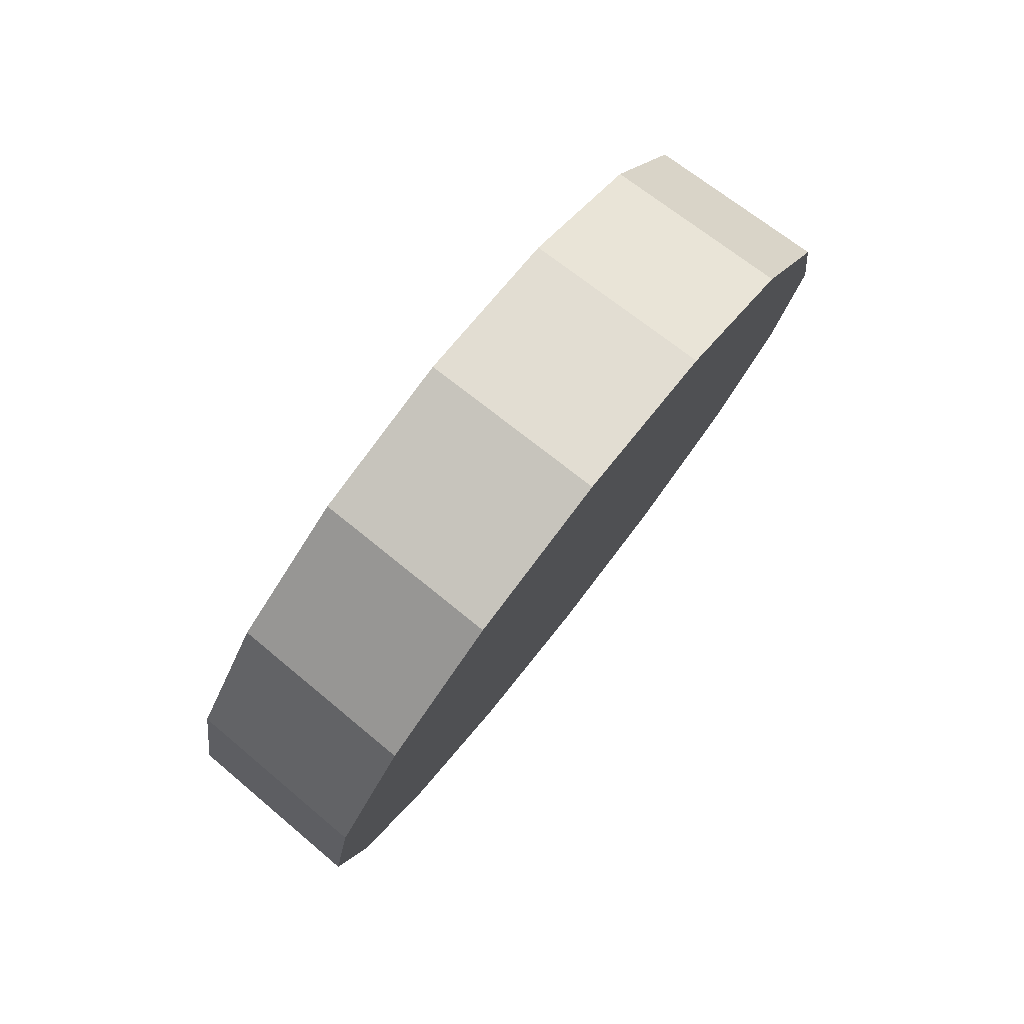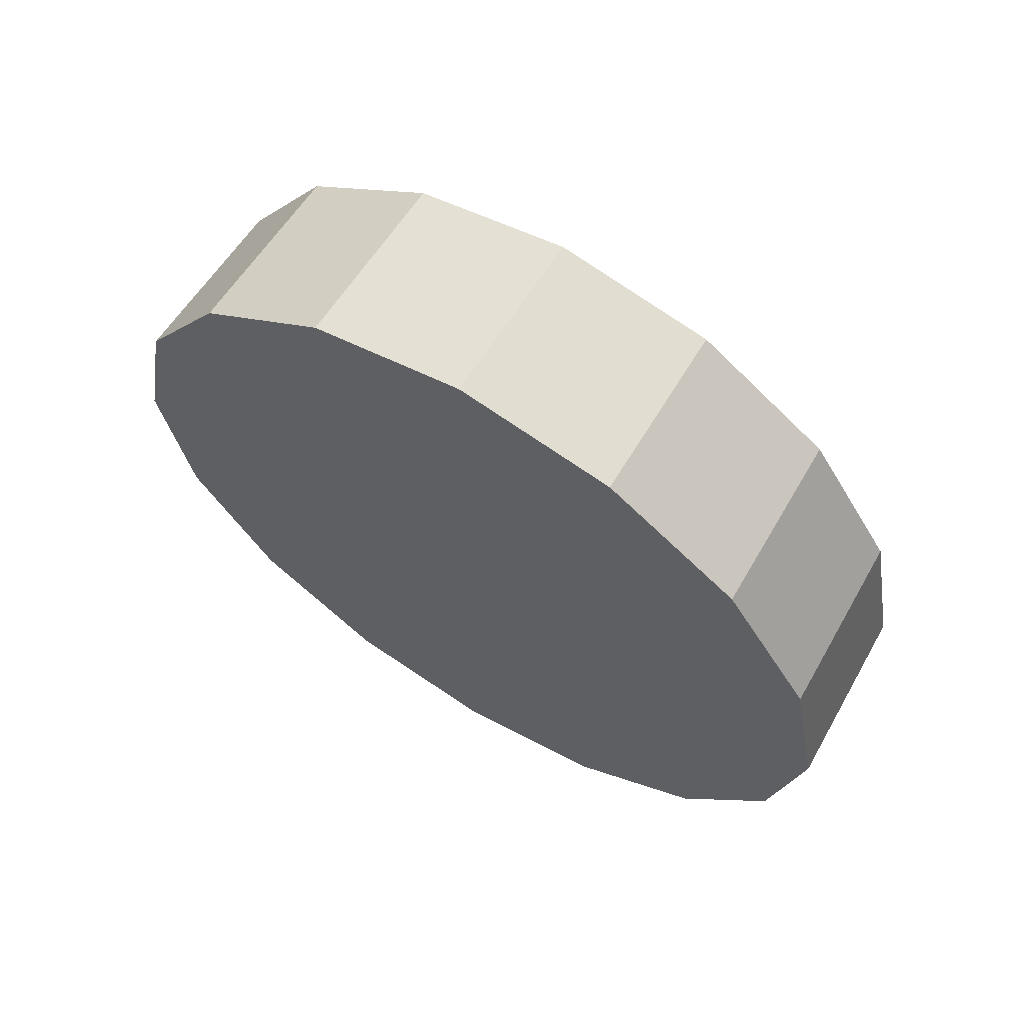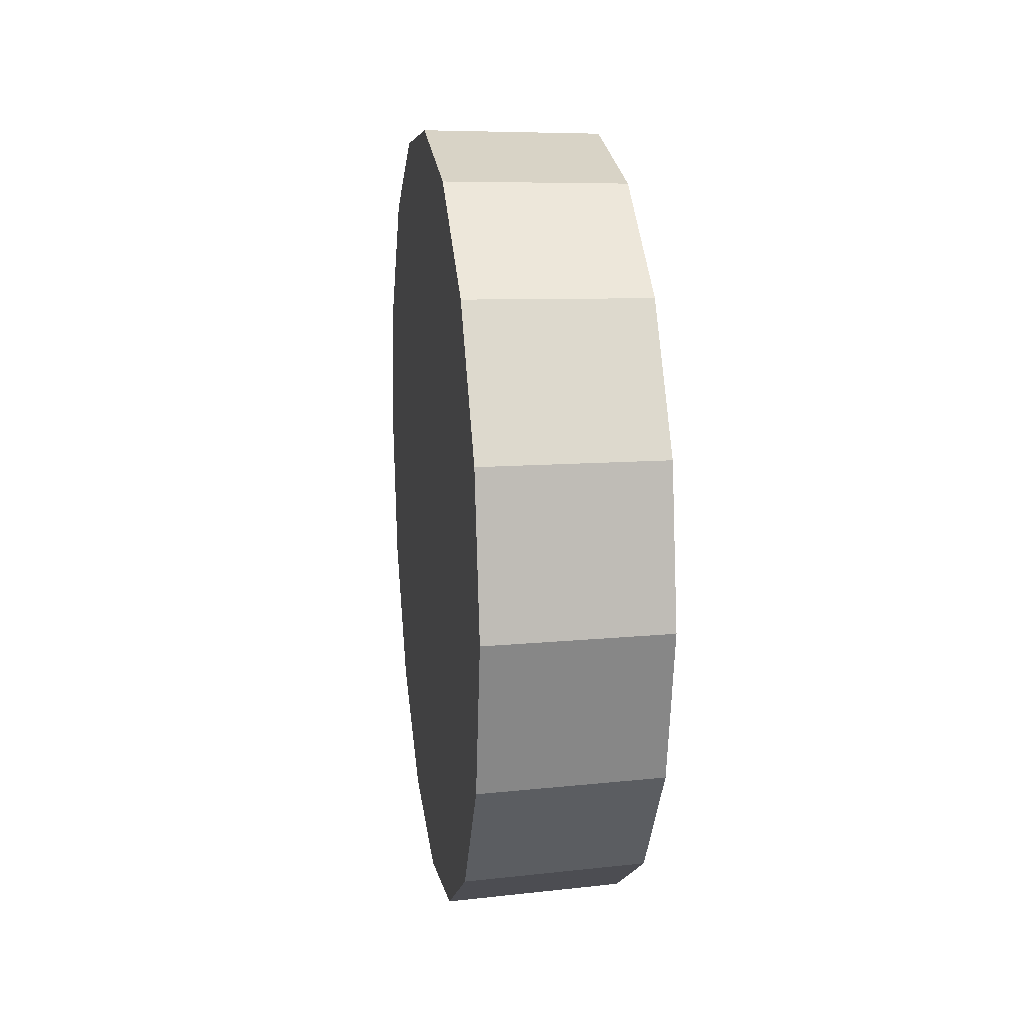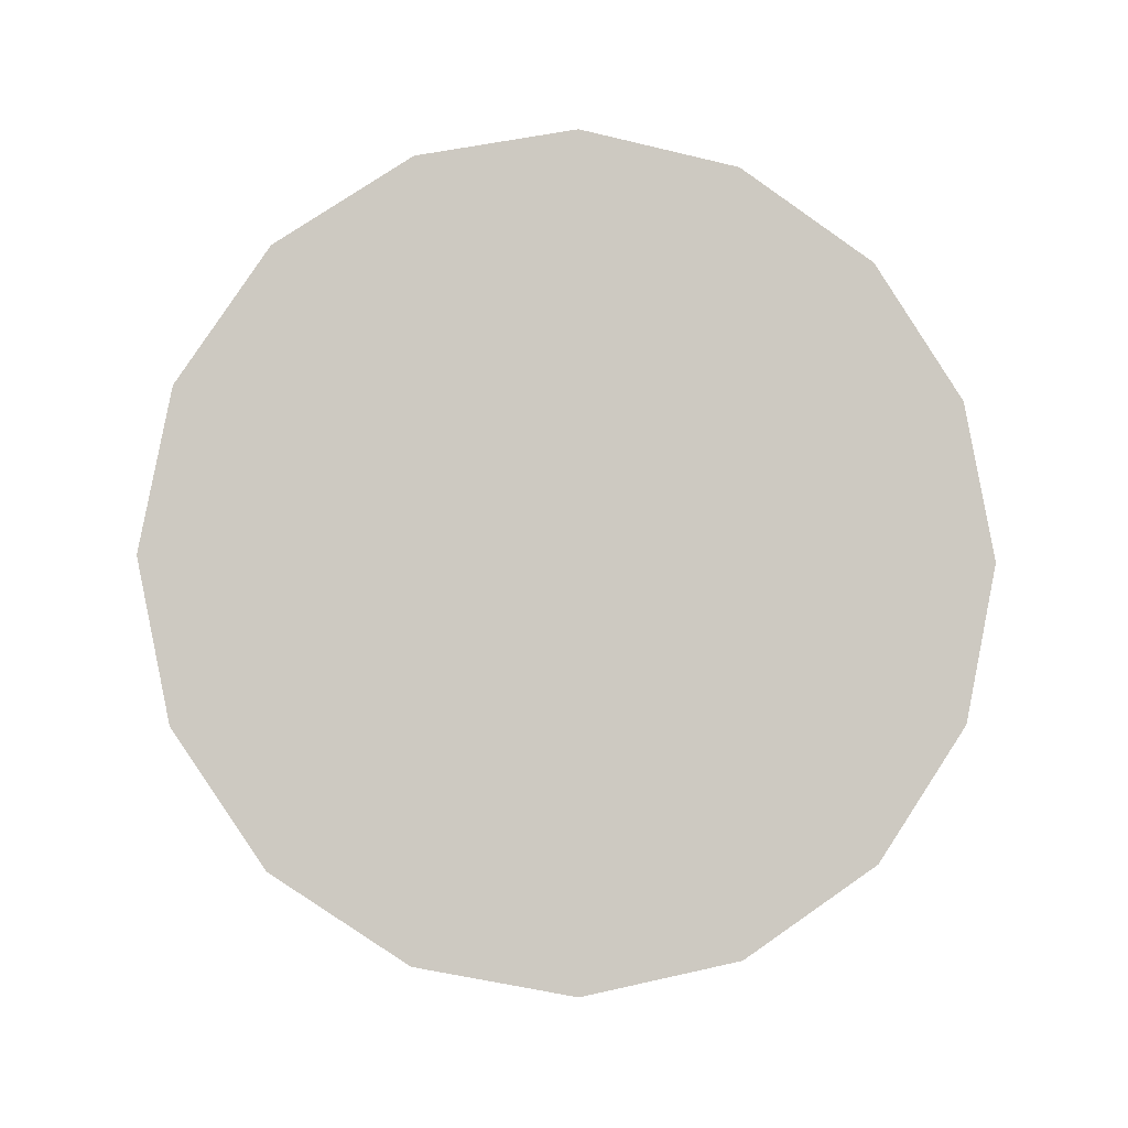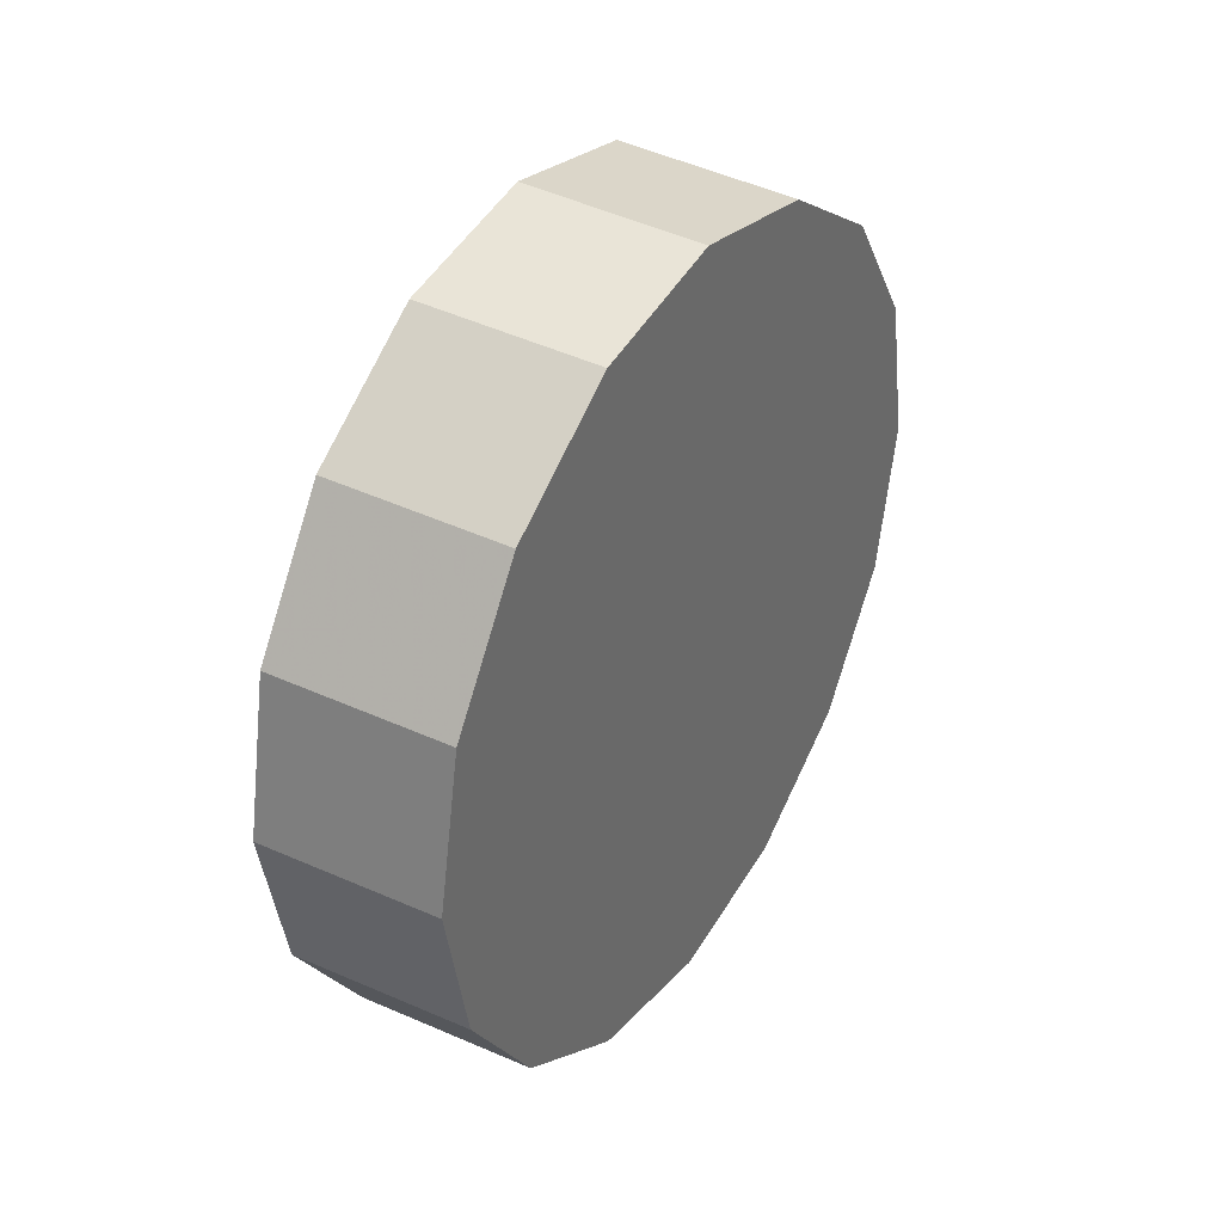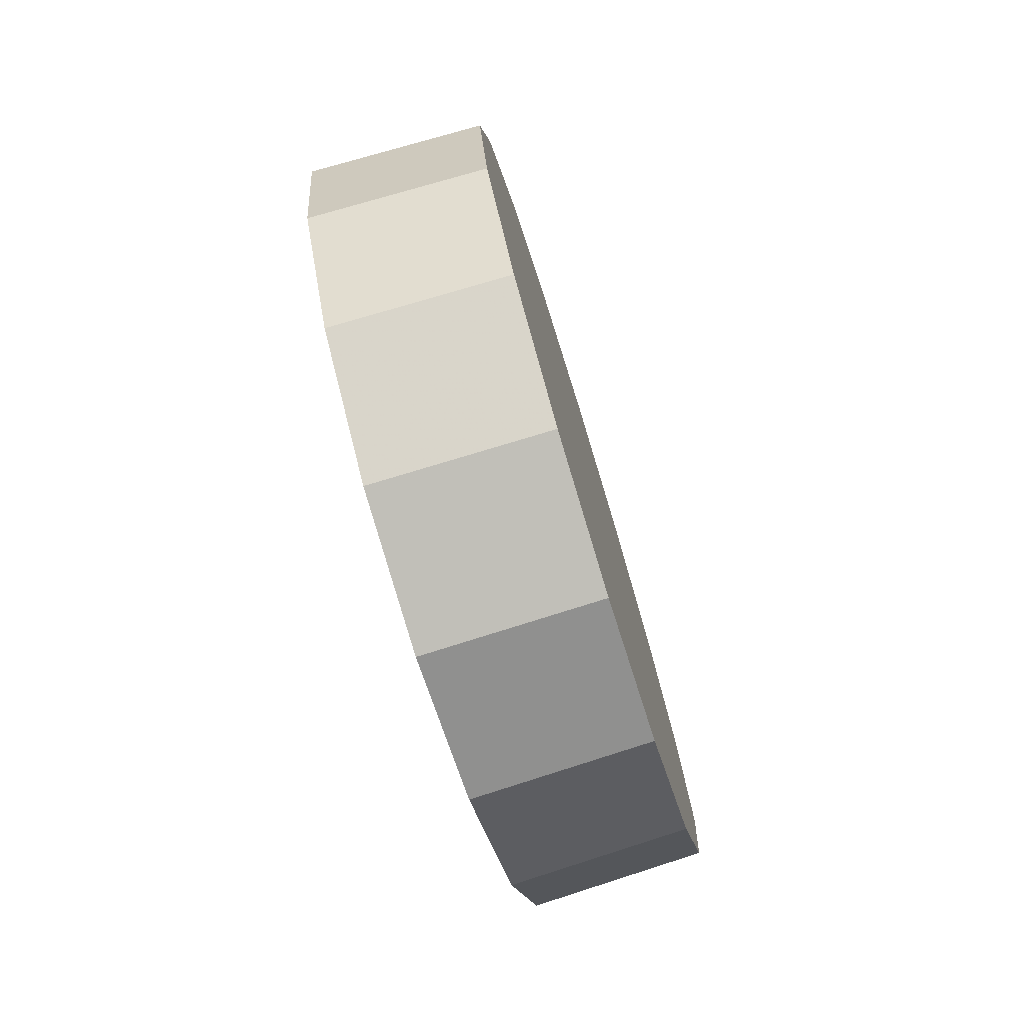
<metadata>
{"format":"obj","ext":"obj","renderer":"f3d","projection":"perspective","resolution":1024,"background":"white","views":[{"elev":79.2,"azim":38.1,"up":"+Z"},{"elev":64.2,"azim":121.5,"up":"+Z"},{"elev":16.6,"azim":171.5,"up":"+Y"},{"elev":-3.1,"azim":81.2,"up":"+Z"},{"elev":37.9,"azim":-148.7,"up":"+Y"},{"elev":-75.3,"azim":-162.8,"up":"+Y"}]}
</metadata>
<code>
v 1.119 0.1497 3.186
v 1.119 0.182 3.18
v 1.119 0.2093 3.161
v 1.119 0.2276 3.134
v 1.119 0.234 3.102
v 1.119 0.2276 3.069
v 1.119 0.2093 3.042
v 1.119 0.182 3.024
v 1.119 0.1497 3.017
v 1.119 0.1174 3.024
v 1.119 0.09008 3.042
v 1.119 0.0718 3.069
v 1.119 0.06539 3.102
v 1.119 0.0718 3.134
v 1.119 0.09008 3.161
v 1.119 0.1174 3.18
v 1.119 0.1497 3.102
v 1.119 0.1497 3.102
v 1.119 0.1497 3.102
v 1.119 0.1497 3.102
v 1.119 0.1497 3.102
v 1.119 0.1497 3.102
v 1.119 0.1497 3.102
v 1.119 0.1497 3.102
v 1.119 0.1497 3.102
v 1.119 0.1497 3.102
v 1.119 0.1497 3.102
v 1.119 0.1497 3.102
v 1.119 0.1497 3.102
v 1.119 0.1497 3.102
v 1.119 0.1497 3.102
v 1.119 0.1497 3.102
v 1.082 0.1497 3.185
v 1.082 0.1815 3.178
v 1.082 0.2084 3.16
v 1.082 0.2264 3.133
v 1.082 0.2327 3.102
v 1.082 0.2264 3.07
v 1.082 0.2084 3.043
v 1.082 0.1815 3.025
v 1.082 0.1497 3.019
v 1.082 0.1179 3.025
v 1.082 0.09102 3.043
v 1.082 0.07303 3.07
v 1.082 0.06672 3.102
v 1.082 0.07303 3.133
v 1.082 0.09102 3.16
v 1.082 0.1179 3.178
v 1.082 0.1497 3.102
v 1.082 0.1497 3.102
v 1.082 0.1497 3.102
v 1.082 0.1497 3.102
v 1.082 0.1497 3.102
v 1.082 0.1497 3.102
v 1.082 0.1497 3.102
v 1.082 0.1497 3.102
v 1.082 0.1497 3.102
v 1.082 0.1497 3.102
v 1.082 0.1497 3.102
v 1.082 0.1497 3.102
v 1.082 0.1497 3.102
v 1.082 0.1497 3.102
v 1.082 0.1497 3.102
v 1.082 0.1497 3.102
f 33 34 49
f 49 34 50
f 34 35 50
f 50 35 51
f 35 36 51
f 51 36 52
f 36 37 52
f 52 37 53
f 37 38 53
f 53 38 54
f 38 39 54
f 54 39 55
f 39 40 55
f 55 40 56
f 40 41 56
f 56 41 57
f 41 42 57
f 57 42 58
f 42 43 58
f 58 43 59
f 43 44 59
f 59 44 60
f 44 45 60
f 60 45 61
f 45 46 61
f 61 46 62
f 46 47 62
f 62 47 63
f 47 48 63
f 63 48 64
f 48 33 64
f 64 33 49
f 2 1 17
f 2 17 18
f 3 2 18
f 3 18 19
f 4 3 19
f 4 19 20
f 5 4 20
f 5 20 21
f 6 5 21
f 6 21 22
f 7 6 22
f 7 22 23
f 8 7 23
f 8 23 24
f 9 8 24
f 9 24 25
f 10 9 25
f 10 25 26
f 11 10 26
f 11 26 27
f 12 11 27
f 12 27 28
f 13 12 28
f 13 28 29
f 14 13 29
f 14 29 30
f 15 14 30
f 15 30 31
f 16 15 31
f 16 31 32
f 1 16 32
f 1 32 17
f 49 50 17
f 17 50 18
f 50 51 18
f 18 51 19
f 51 52 19
f 19 52 20
f 52 53 20
f 20 53 21
f 53 54 21
f 21 54 22
f 54 55 22
f 22 55 23
f 55 56 23
f 23 56 24
f 56 57 24
f 24 57 25
f 57 58 25
f 25 58 26
f 58 59 26
f 26 59 27
f 59 60 27
f 27 60 28
f 60 61 28
f 28 61 29
f 61 62 29
f 29 62 30
f 62 63 30
f 30 63 31
f 63 64 31
f 31 64 32
f 64 49 32
f 32 49 17
f 1 2 33
f 33 2 34
f 2 3 34
f 34 3 35
f 3 4 35
f 35 4 36
f 4 5 36
f 36 5 37
f 5 6 37
f 37 6 38
f 6 7 38
f 38 7 39
f 7 8 39
f 39 8 40
f 8 9 40
f 40 9 41
f 9 10 41
f 41 10 42
f 10 11 42
f 42 11 43
f 11 12 43
f 43 12 44
f 12 13 44
f 44 13 45
f 13 14 45
f 45 14 46
f 14 15 46
f 46 15 47
f 15 16 47
f 47 16 48
f 16 1 48
f 48 1 33

</code>
